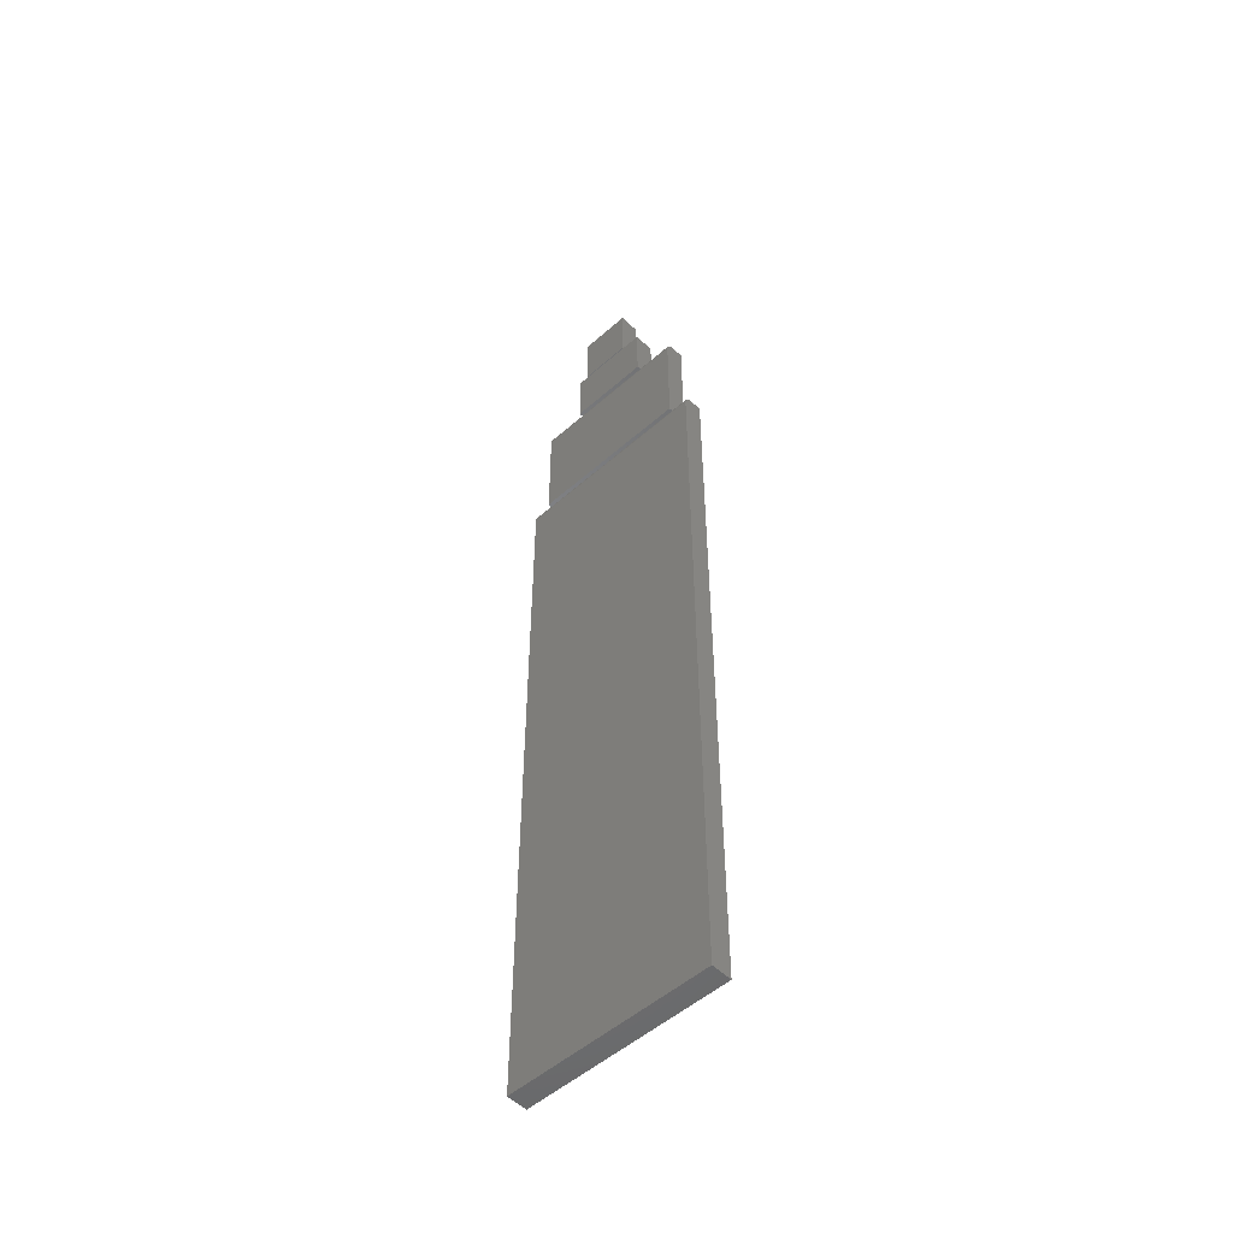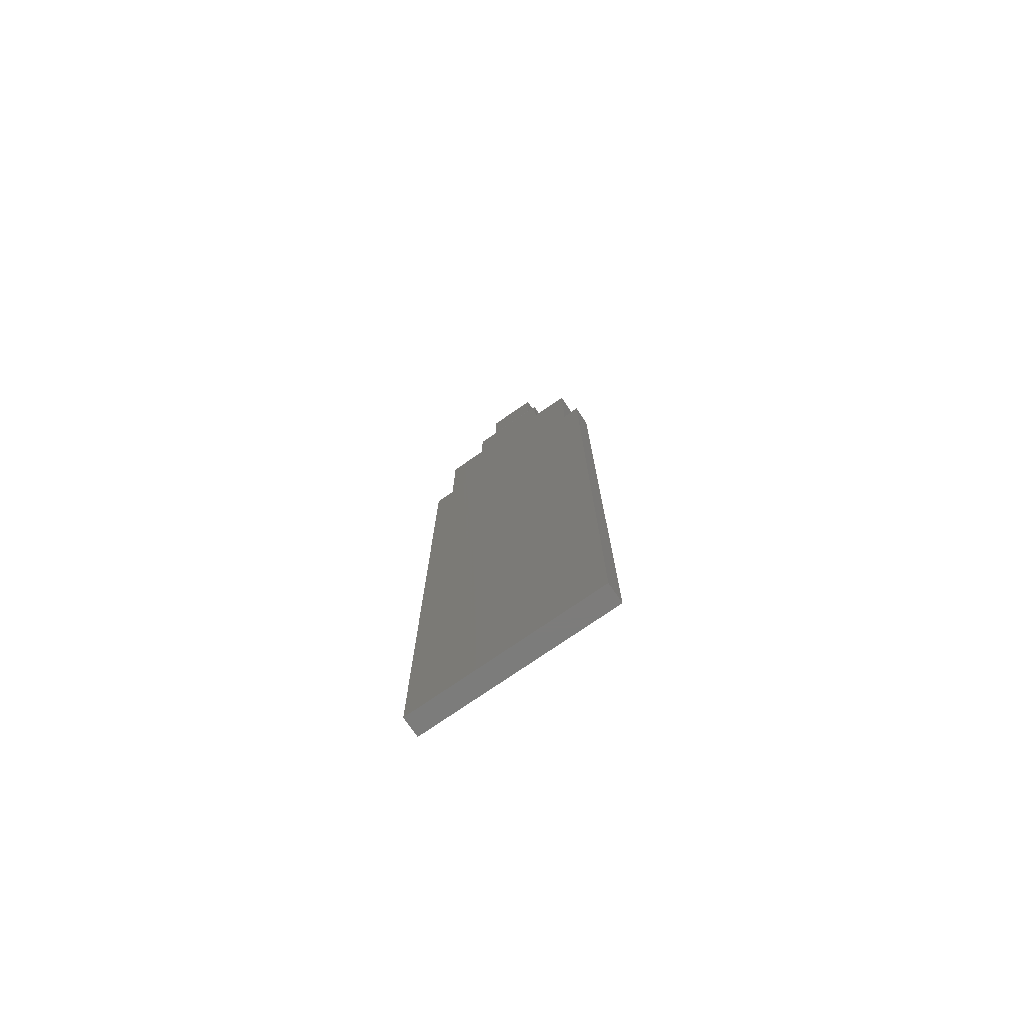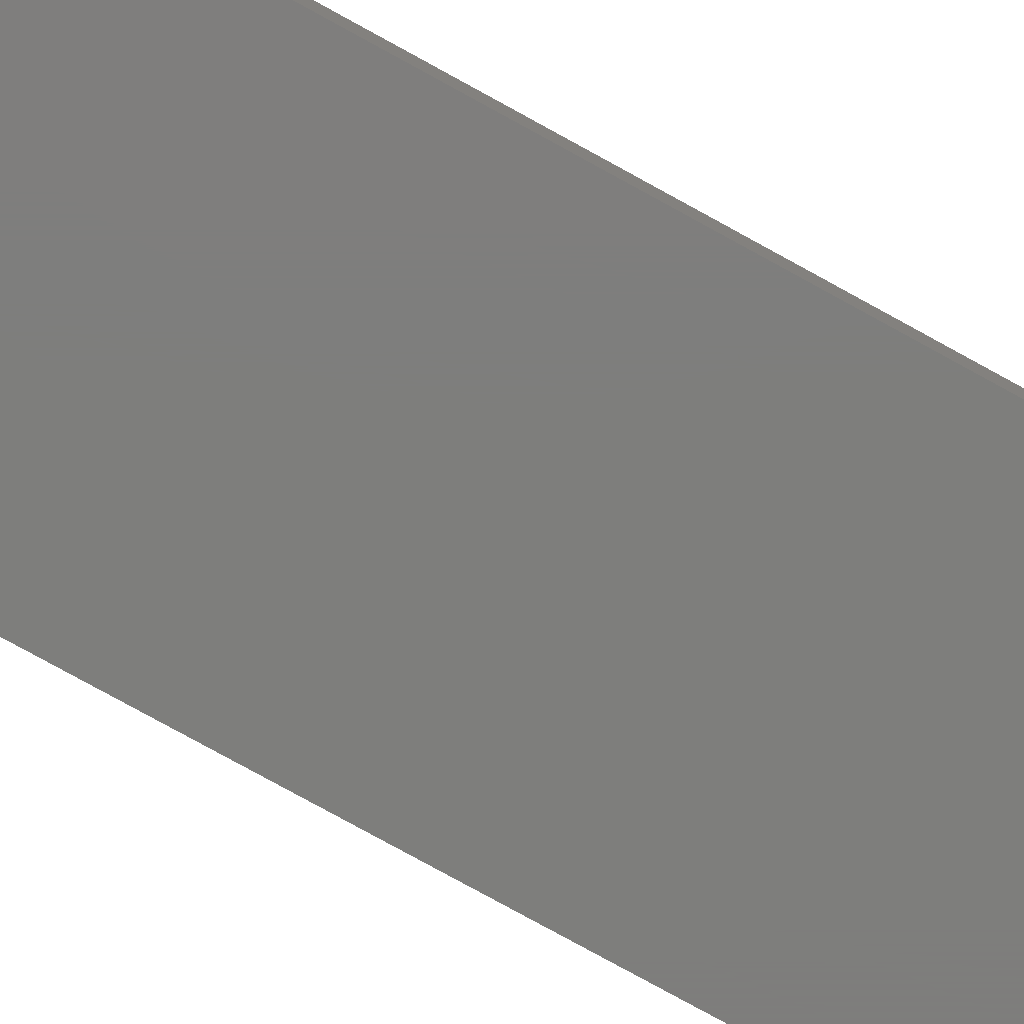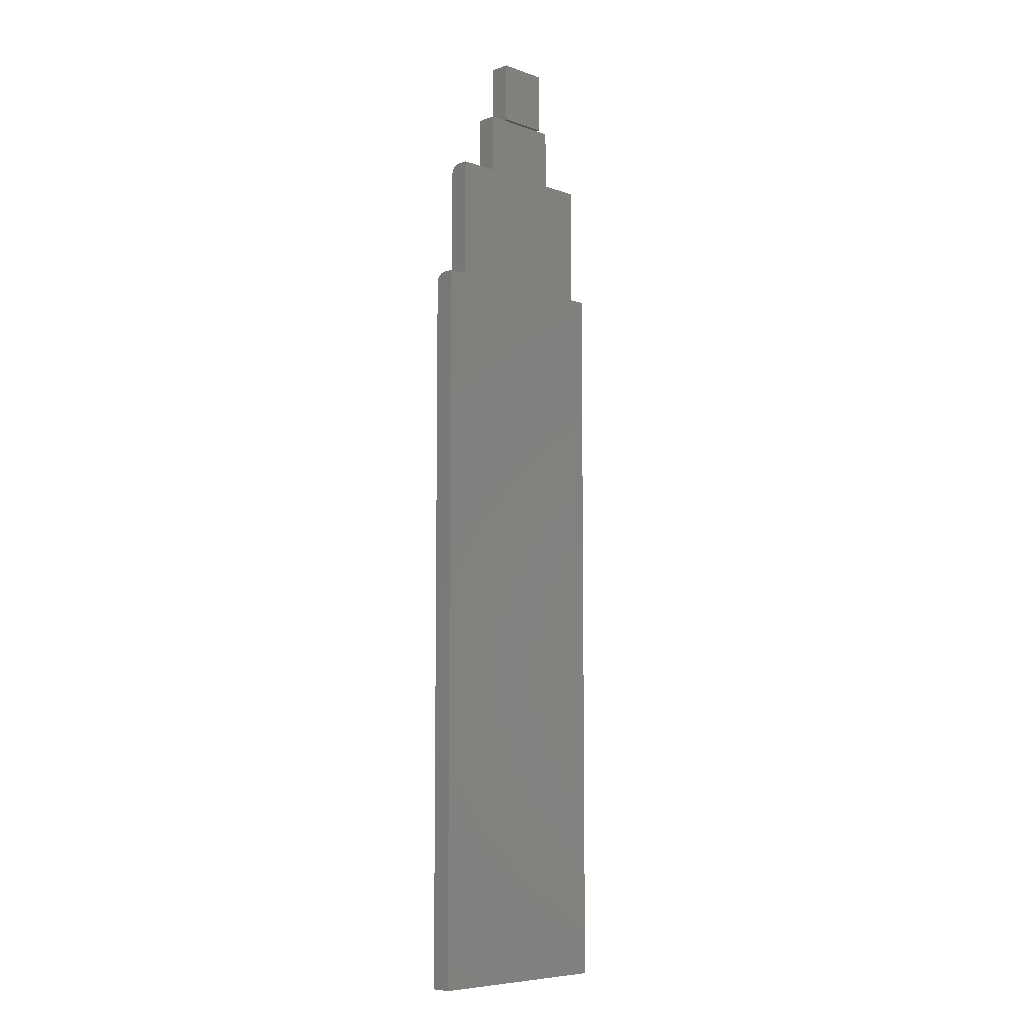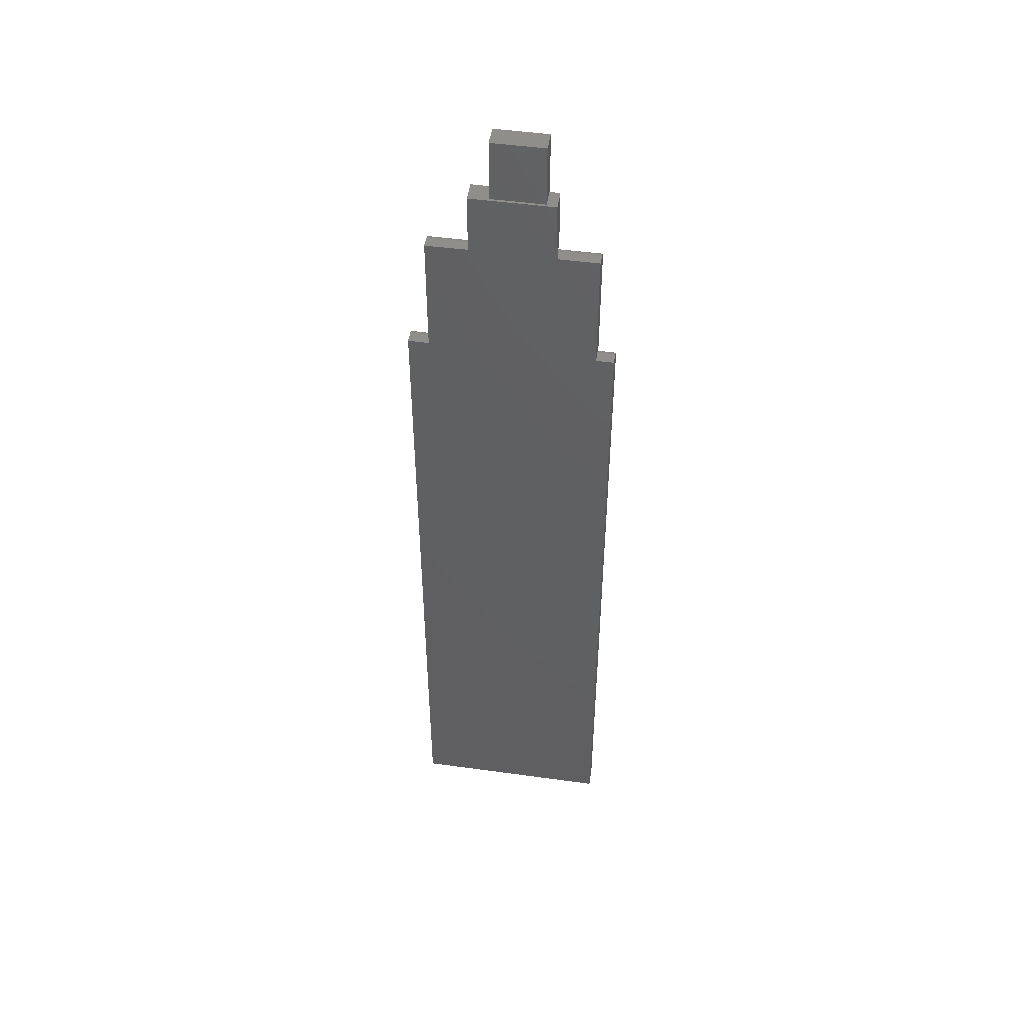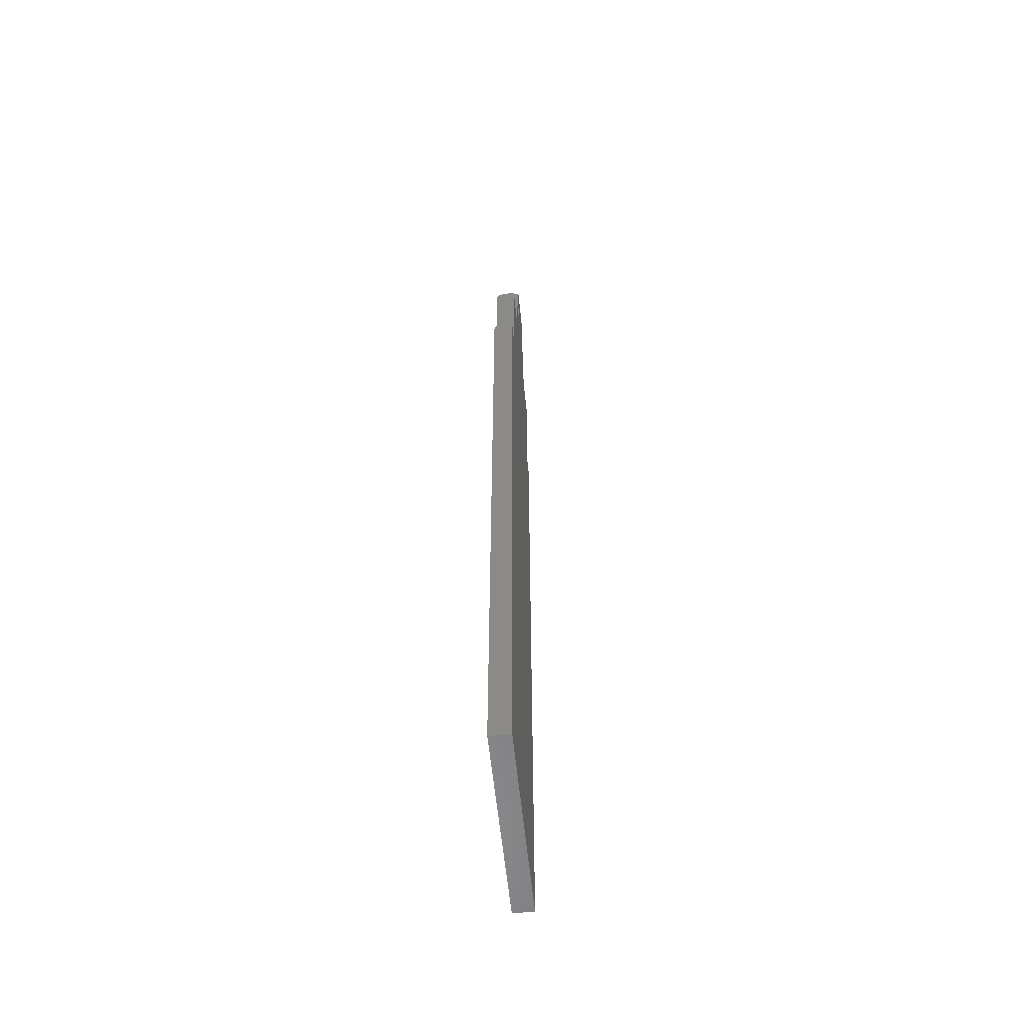
<metadata>
{"format":"stl","ext":"stl","renderer":"f3d","projection":"perspective","resolution":1024,"background":"white","views":[{"elev":-52.1,"azim":-136.4,"up":"+Z"},{"elev":-75.8,"azim":34.6,"up":"+Z"},{"elev":-77.7,"azim":-118.9,"up":"+Y"},{"elev":-7.3,"azim":-45.1,"up":"+Z"},{"elev":48.5,"azim":8.8,"up":"+Z"},{"elev":-57.2,"azim":-84.3,"up":"+Z"}]}
</metadata>
<code>
# stl→obj: 77 verts, 146 faces
v -0.01562 0.01562 0.7031
v -0.01562 0.01562 0.75
v 0.02385 0.01562 0.7031
v 0.02385 0.01562 0.75
v -0.01562 0 0.7031
v 0.02385 2.397e-18 0.7031
v -0.01562 5.204e-18 0.75
v 0.02385 7.601e-18 0.75
v 0.03224 6.126e-18 0.6559
v 0.03125 6.072e-18 0.7016
v 0.01875 5.378e-18 0.7016
v -0.07812 0 0
v -0.001151 4.273e-18 -4.713e-18
v -0.07812 1.912e-33 0.5625
v 0.07582 8.546e-18 -9.427e-18
v 0.07582 8.546e-18 0.5625
v 0.0625 7.806e-18 0.5625
v -0.0625 8.674e-19 0.5625
v -0.06628 6.574e-19 0.5625
v -0.03125 2.602e-18 0.6562
v -0.01875 3.296e-18 0.7016
v -0.03125 2.602e-18 0.7016
v 0.0625 7.806e-18 0.6559
v -0.0625 8.674e-19 0.6559
v -0.01875 0.01562 0.7016
v -0.03125 0.01562 0.7016
v 0.01875 0.01562 0.7016
v 0.03125 0.01562 0.7016
v -0.03125 0.01562 0.6562
v 0.03125 0.01562 0.6562
v -0.03125 0.007812 0.6562
v 0.03125 0.007812 0.6562
v 0.0625 0.01562 0.6481
v -0.0625 0.01547 0.6496
v 0.0625 0.01547 0.6496
v -0.0625 0.01562 0.6481
v -0.0625 0.01503 0.6511
v 0.0625 0.01503 0.6511
v -0.0625 0.01431 0.6524
v 0.0625 0.01431 0.6524
v -0.0625 0.01334 0.6536
v 0.0625 0.01334 0.6536
v -0.0625 0.01215 0.6546
v 0.0625 0.01215 0.6546
v -0.0625 0.0108 0.6553
v 0.0625 0.0108 0.6553
v -0.0625 0.009337 0.6558
v 0.0625 0.009337 0.6558
v -0.0625 0.007812 0.6559
v 0.0625 0.007812 0.6559
v -0.0625 0.01562 0.5625
v 0.0625 0.01562 0.5625
v -0.0625 0.007812 0.5625
v 0.0625 0.007812 0.5625
v 0.05806 0.007812 0.5625
v 0.07582 0.007812 0.5625
v -0.06628 0.007812 0.5625
v 0.07582 0.01562 0.5547
v -0.07812 0.01547 0.5562
v 0.07582 0.01547 0.5562
v -0.07812 0.01562 0.5547
v -0.07812 0.01503 0.5577
v 0.07582 0.01503 0.5577
v -0.07812 0.01431 0.559
v 0.07582 0.01431 0.559
v -0.07812 0.01334 0.5602
v 0.07582 0.01334 0.5602
v -0.07812 0.01215 0.5612
v 0.07582 0.01215 0.5612
v -0.07812 0.0108 0.5619
v 0.07582 0.0108 0.5619
v -0.07812 0.009337 0.5623
v 0.07582 0.009337 0.5623
v -0.07812 0.007812 0.5625
v 0.07582 0.01562 -9.427e-18
v -0.001151 0.01562 -4.713e-18
v -0.07812 0.01562 0
f 1 2 3
f 3 2 4
f 5 6 7
f 7 6 8
f 2 1 7
f 7 1 5
f 4 2 8
f 8 2 7
f 3 4 6
f 6 4 8
f 1 3 5
f 5 3 6
f 9 10 11
f 12 13 14
f 15 16 17
f 15 17 18
f 15 18 19
f 15 19 14
f 15 14 13
f 20 9 11
f 20 11 21
f 20 21 22
f 18 17 23
f 18 23 9
f 18 9 20
f 18 20 24
f 25 26 21
f 21 26 22
f 27 25 11
f 11 25 21
f 28 27 10
f 10 27 11
f 29 30 31
f 31 30 32
f 33 34 35
f 33 36 34
f 34 37 35
f 35 37 38
f 37 39 38
f 38 39 40
f 39 41 40
f 40 41 42
f 41 43 42
f 42 43 44
f 43 45 44
f 44 45 46
f 45 47 46
f 48 46 47
f 48 47 49
f 48 49 31
f 48 31 32
f 48 32 50
f 31 49 20
f 20 49 24
f 50 32 23
f 23 32 9
f 22 26 20
f 26 31 20
f 29 31 26
f 30 10 32
f 10 9 32
f 28 10 30
f 29 26 25
f 29 25 27
f 29 27 28
f 29 28 30
f 51 36 52
f 52 36 33
f 36 51 53
f 39 34 36
f 37 34 39
f 18 24 49
f 18 49 47
f 18 47 45
f 18 45 43
f 18 43 41
f 18 41 39
f 18 39 36
f 18 36 53
f 35 38 40
f 35 40 42
f 35 42 44
f 23 17 54
f 23 54 52
f 23 52 33
f 23 33 35
f 23 35 44
f 44 46 48
f 44 48 50
f 44 50 23
f 54 55 52
f 55 51 52
f 53 51 55
f 56 54 16
f 16 54 17
f 53 57 18
f 18 57 19
f 58 59 60
f 58 61 59
f 59 62 60
f 60 62 63
f 62 64 63
f 63 64 65
f 64 66 65
f 65 66 67
f 66 68 67
f 67 68 69
f 68 70 69
f 69 70 71
f 70 72 71
f 73 71 72
f 73 72 74
f 73 74 57
f 73 57 53
f 73 53 55
f 73 55 54
f 73 54 56
f 75 76 58
f 58 76 77
f 58 77 61
f 64 59 61
f 62 59 64
f 66 64 68
f 12 14 74
f 12 74 72
f 12 72 70
f 12 70 68
f 12 68 64
f 12 64 61
f 12 61 77
f 57 74 19
f 19 74 14
f 15 75 58
f 60 63 65
f 60 65 67
f 60 67 69
f 16 15 58
f 16 58 60
f 16 60 69
f 69 71 73
f 69 73 56
f 69 56 16
f 76 75 13
f 13 75 15
f 77 76 12
f 12 76 13

</code>
